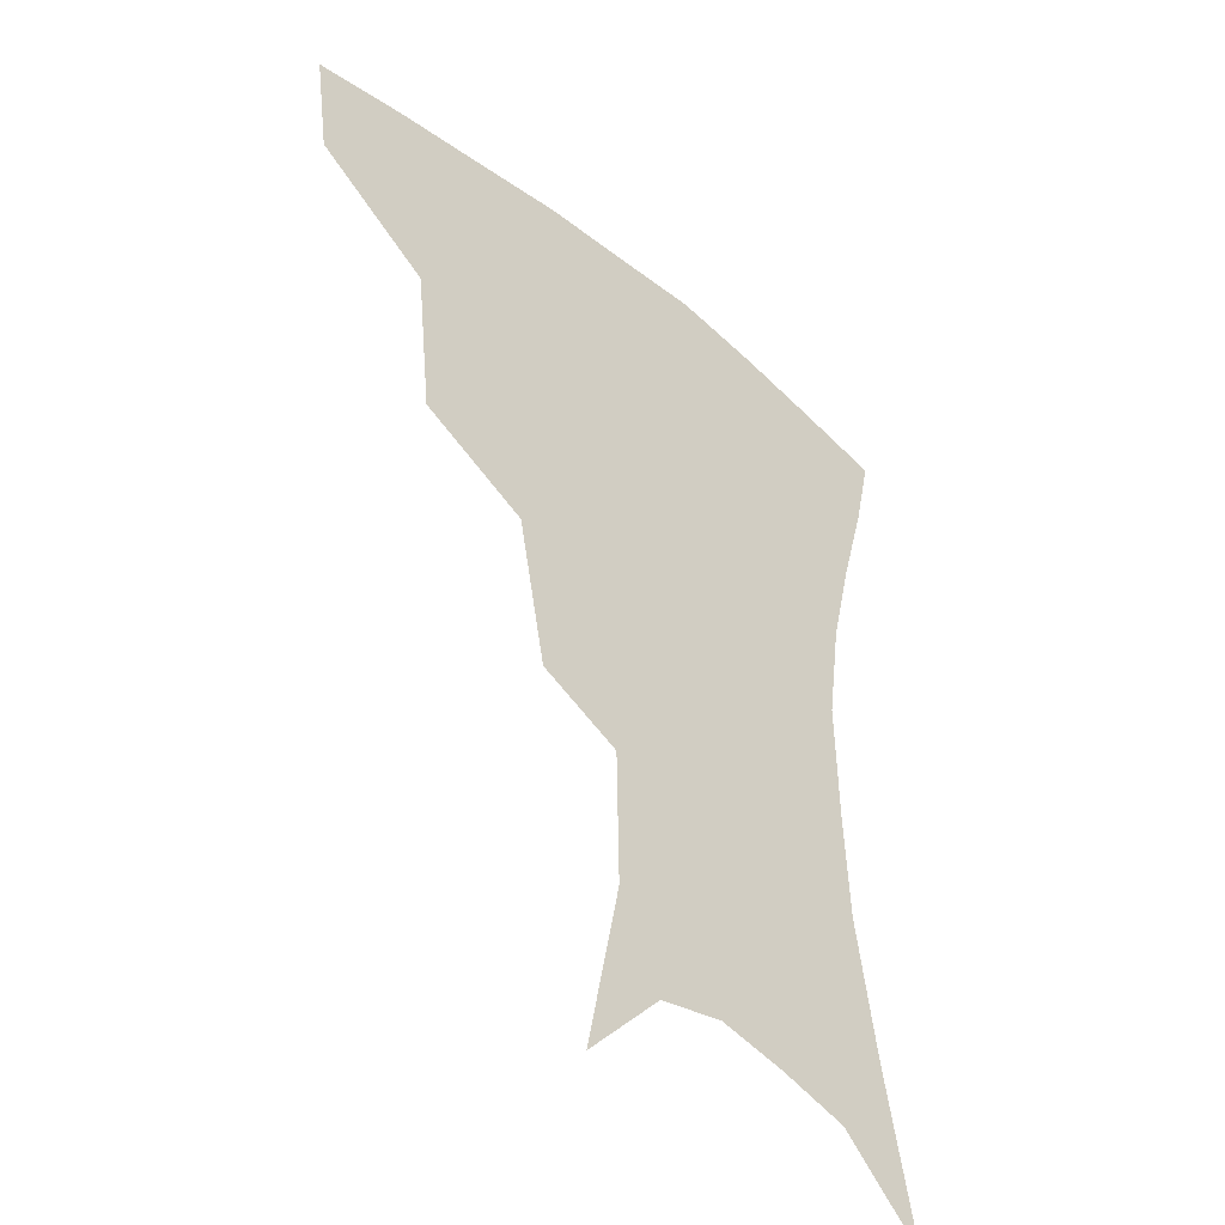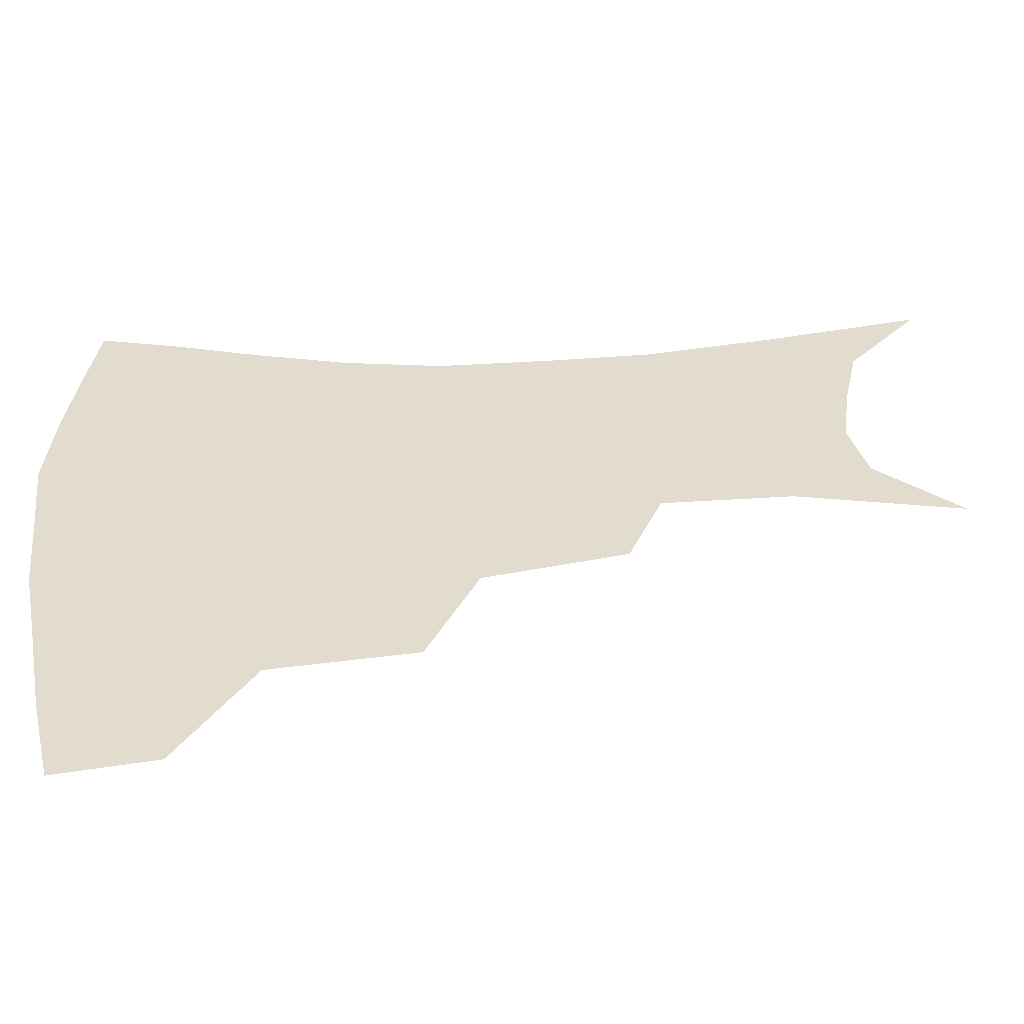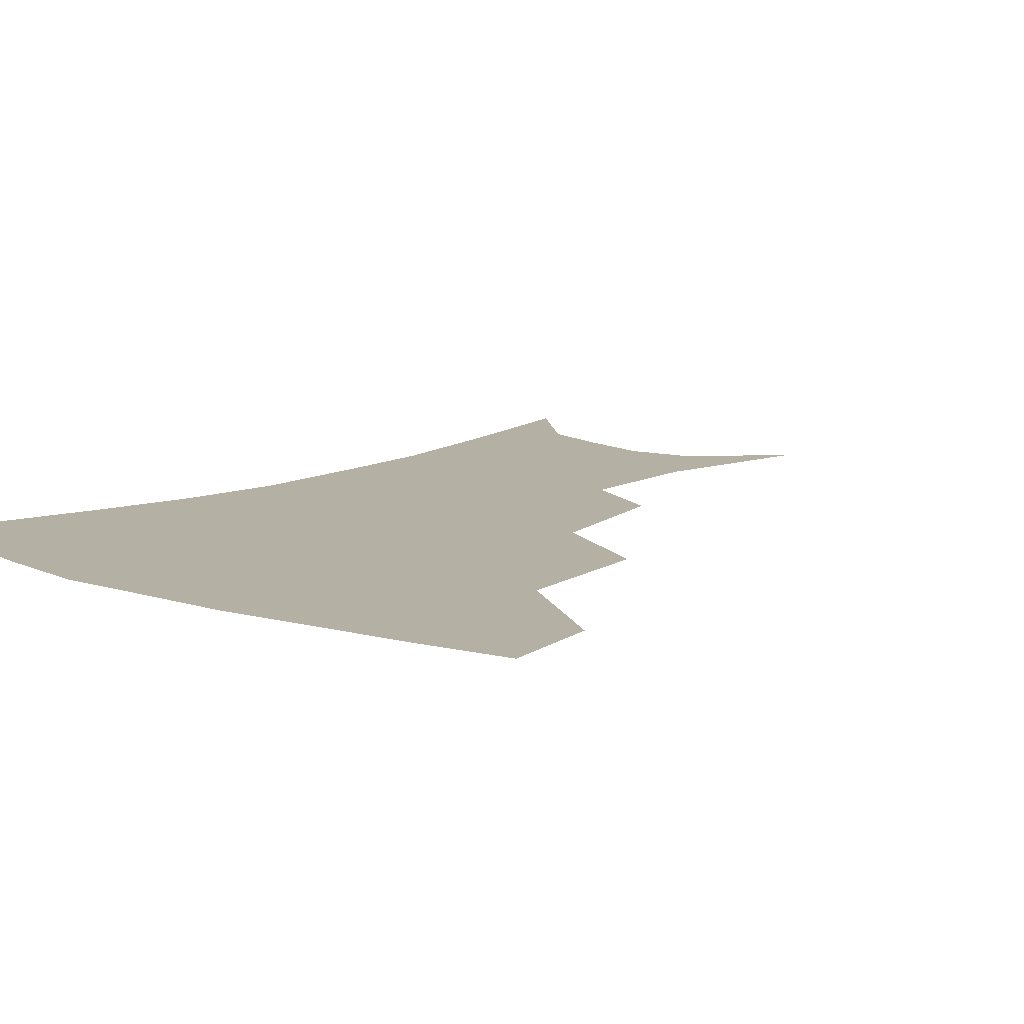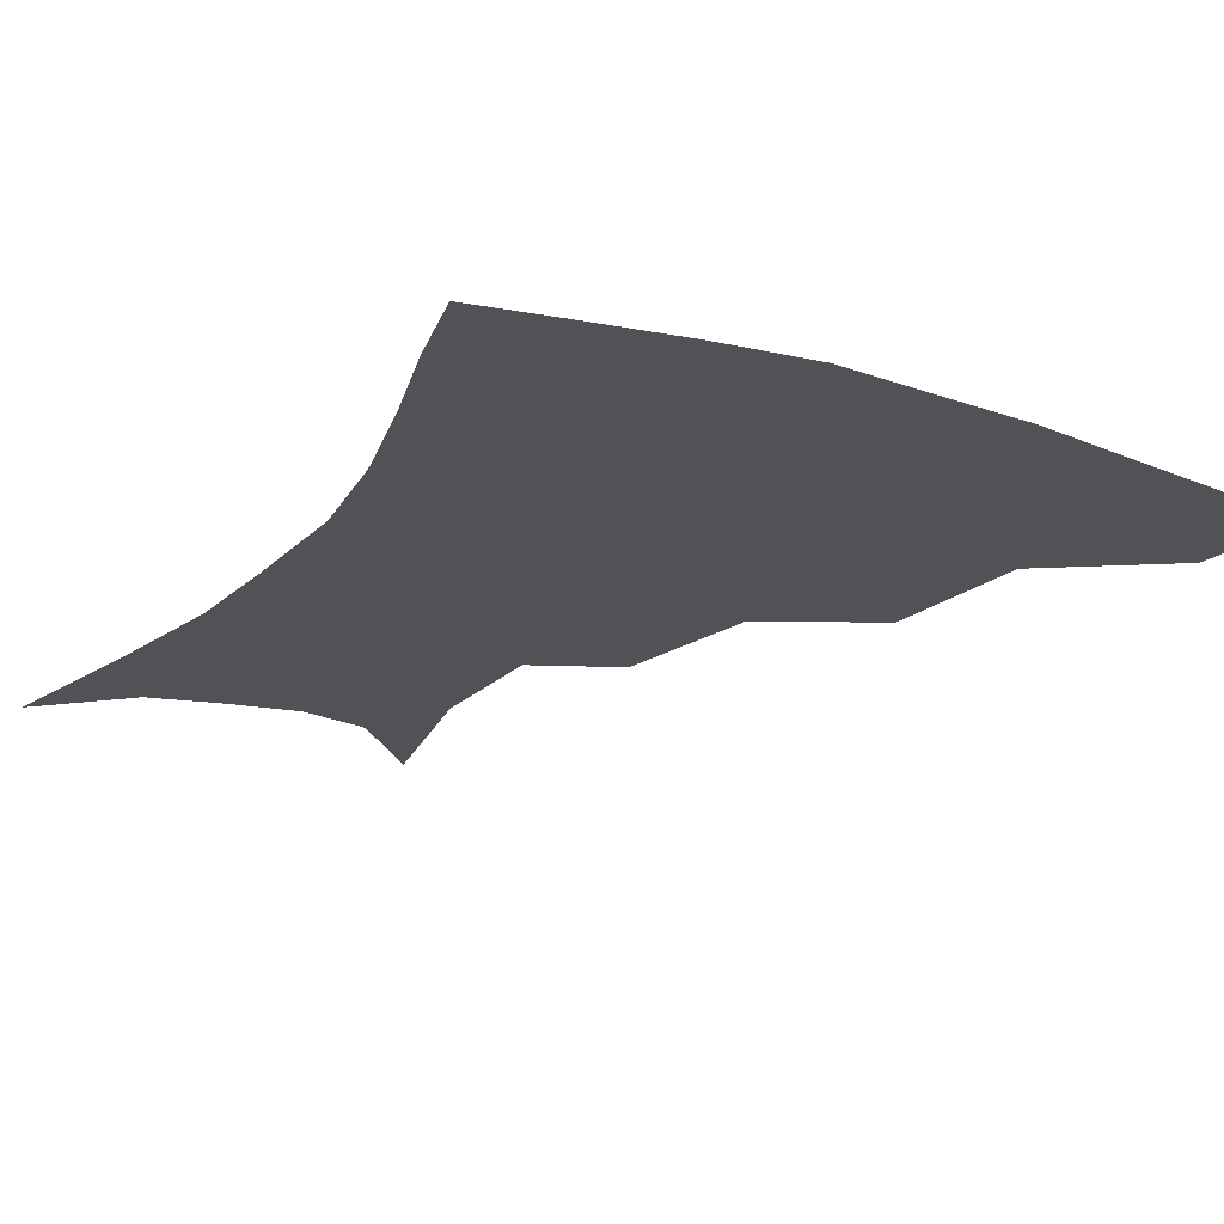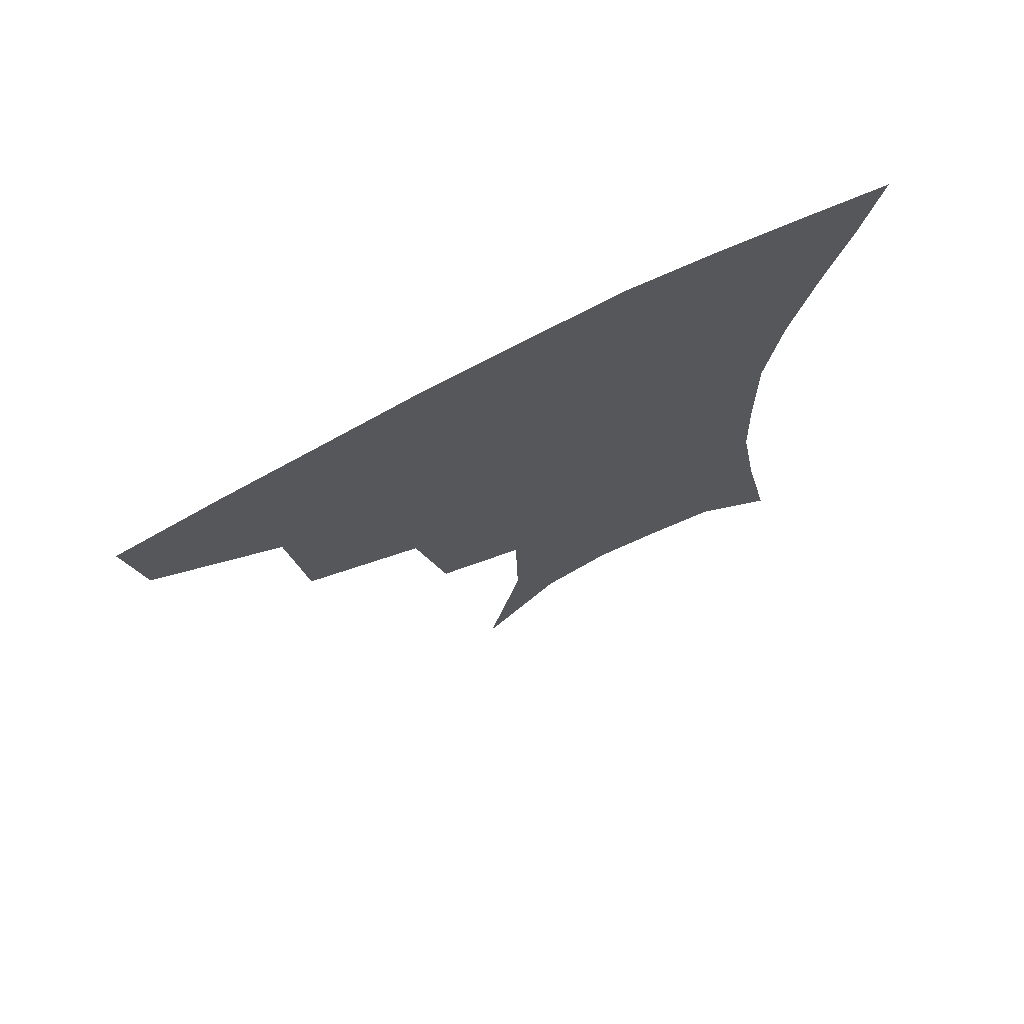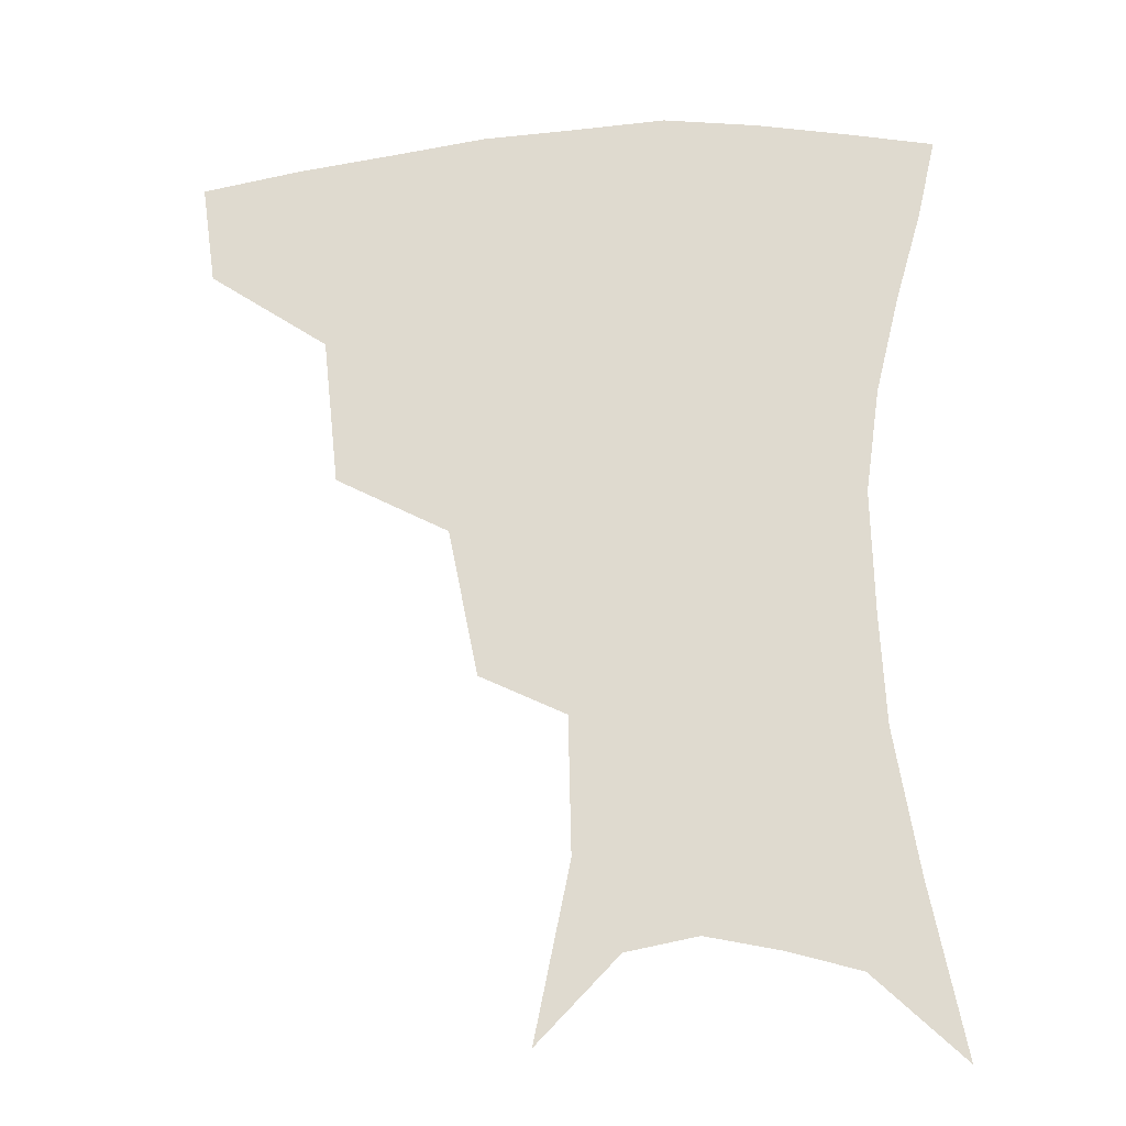
<metadata>
{"format":"obj","ext":"obj","renderer":"f3d","projection":"perspective","resolution":1024,"background":"white","views":[{"elev":-42.0,"azim":-44.5,"up":"+Y"},{"elev":34.7,"azim":-94.1,"up":"+Z"},{"elev":11.4,"azim":-139.7,"up":"+Z"},{"elev":-21.3,"azim":150.2,"up":"+Z"},{"elev":73.2,"azim":-27.1,"up":"+Y"},{"elev":-22.8,"azim":6.8,"up":"+Y"}]}
</metadata>
<code>
v 461.2 350.9 0
v 456.8 382 0
v 502.1 280.7 0
v 497.3 325.8 0
v 491.8 357.1 0
v 486.6 387 0
v 544.9 217.6 0
v 536 262.5 0
v 529.2 302.5 0
v 524.9 334.2 0
v 520.4 361.9 0
v 516.2 390.7 0
v 561 111.8 0
v 571.6 163.7 0
v 570.7 204.9 0
v 562.5 238.5 0
v 556.9 277.9 0
v 554.2 312.2 0
v 551.5 339.1 0
v 548.2 365.6 0
v 544.7 394.5 0
v 585.3 136.9 0
v 589.7 180.4 0
v 586.2 216.7 0
v 581.3 251.9 0
v 578.5 286 0
v 578 317.2 0
v 577.2 341.9 0
v 576.4 366.9 0
v 573.3 395.7 0
v 606.4 140.9 0
v 606.4 181.1 0
v 602.6 223.5 0
v 600.1 257.9 0
v 599.5 289.3 0
v 600.4 317.7 0
v 601.8 342.8 0
v 602.6 367.2 0
v 600.6 397 0
v 628.1 136.2 0
v 623.4 184.5 0
v 619.5 224.7 0
v 618.4 257.6 0
v 619.4 288.8 0
v 622.1 316.6 0
v 625.2 341.2 0
v 628.6 365.5 0
v 629 393 0
v 649.8 130 0
v 641.9 178 0
v 637.4 217.5 0
v 636.9 249.3 0
v 638.3 281.6 0
v 642.2 312.2 0
v 647.7 338.1 0
v 653 362.6 0
v 656.6 387.6 0
v 676.2 104.8 0
v 666.3 155.3 0
v 659.3 198.2 0
v 657.7 230.7 0
v 656.8 268.9 0
v 661.1 300.5 0
v 668.3 330.3 0
v 676.1 357.7 0
v 681.7 382.4 0
v 721 391 0
f 4 5 1
f 1 5 2
f 5 6 2
f 8 9 3
f 3 9 4
f 9 10 4
f 4 10 5
f 10 11 5
f 5 11 6
f 11 12 6
f 15 16 7
f 7 16 8
f 16 17 8
f 8 17 9
f 17 18 9
f 9 18 10
f 18 19 10
f 10 19 11
f 19 20 11
f 11 20 12
f 20 21 12
f 13 22 14
f 22 23 14
f 14 23 15
f 23 24 15
f 15 24 16
f 24 25 16
f 16 25 17
f 25 26 17
f 17 26 18
f 26 27 18
f 18 27 19
f 27 28 19
f 19 28 20
f 28 29 20
f 20 29 21
f 29 30 21
f 22 31 23
f 31 32 23
f 23 32 24
f 32 33 24
f 24 33 25
f 33 34 25
f 25 34 26
f 34 35 26
f 26 35 27
f 35 36 27
f 27 36 28
f 36 37 28
f 28 37 29
f 37 38 29
f 29 38 30
f 38 39 30
f 31 40 32
f 40 41 32
f 32 41 33
f 41 42 33
f 33 42 34
f 42 43 34
f 34 43 35
f 43 44 35
f 35 44 36
f 44 45 36
f 36 45 37
f 45 46 37
f 37 46 38
f 46 47 38
f 38 47 39
f 47 48 39
f 40 49 41
f 49 50 41
f 41 50 42
f 50 51 42
f 42 51 43
f 51 52 43
f 43 52 44
f 52 53 44
f 44 53 45
f 53 54 45
f 45 54 46
f 54 55 46
f 46 55 47
f 55 56 47
f 47 56 48
f 56 57 48
f 49 58 50
f 58 59 50
f 50 59 51
f 59 60 51
f 51 60 52
f 60 61 52
f 52 61 53
f 61 62 53
f 53 62 54
f 62 63 54
f 54 63 55
f 63 64 55
f 55 64 56
f 64 65 56
f 56 65 57
f 65 66 57

</code>
